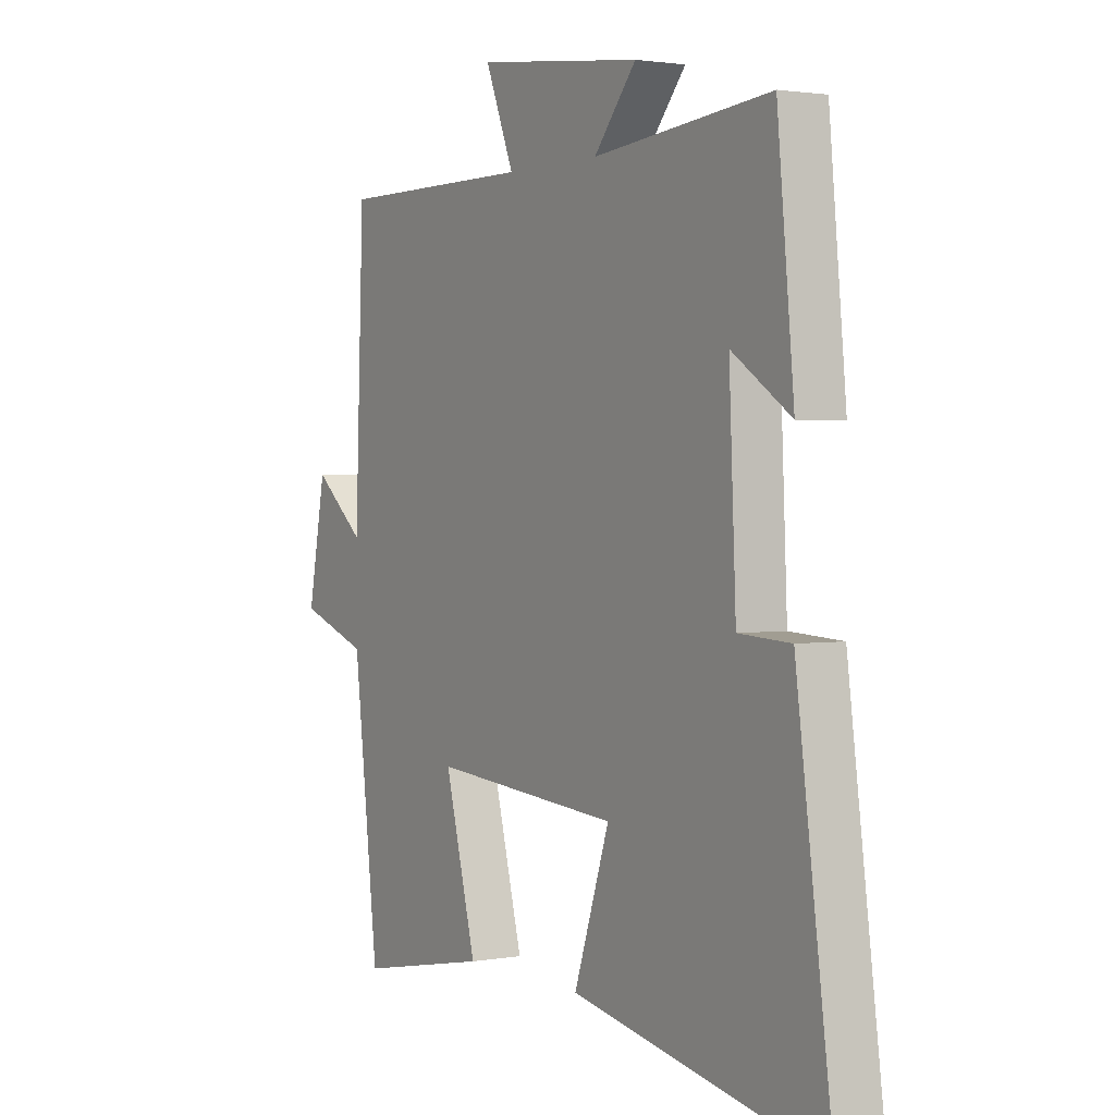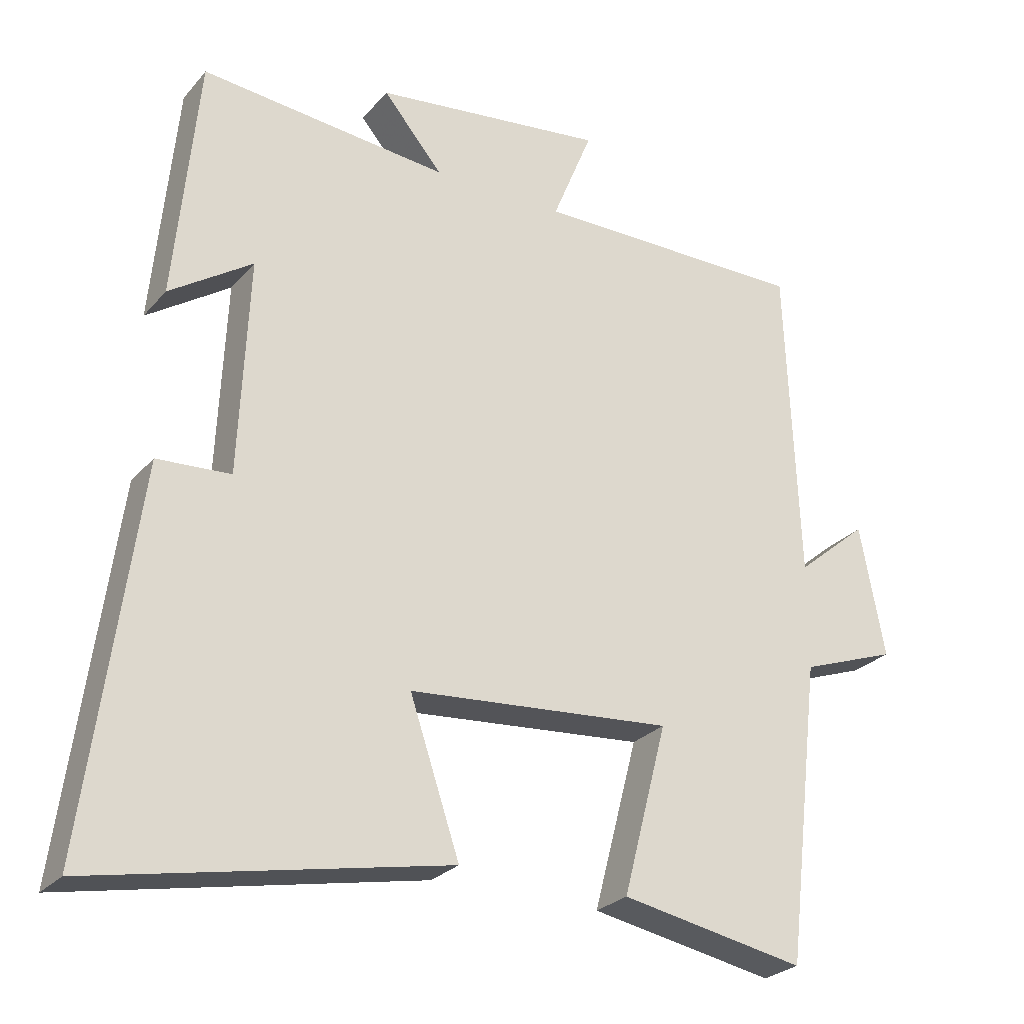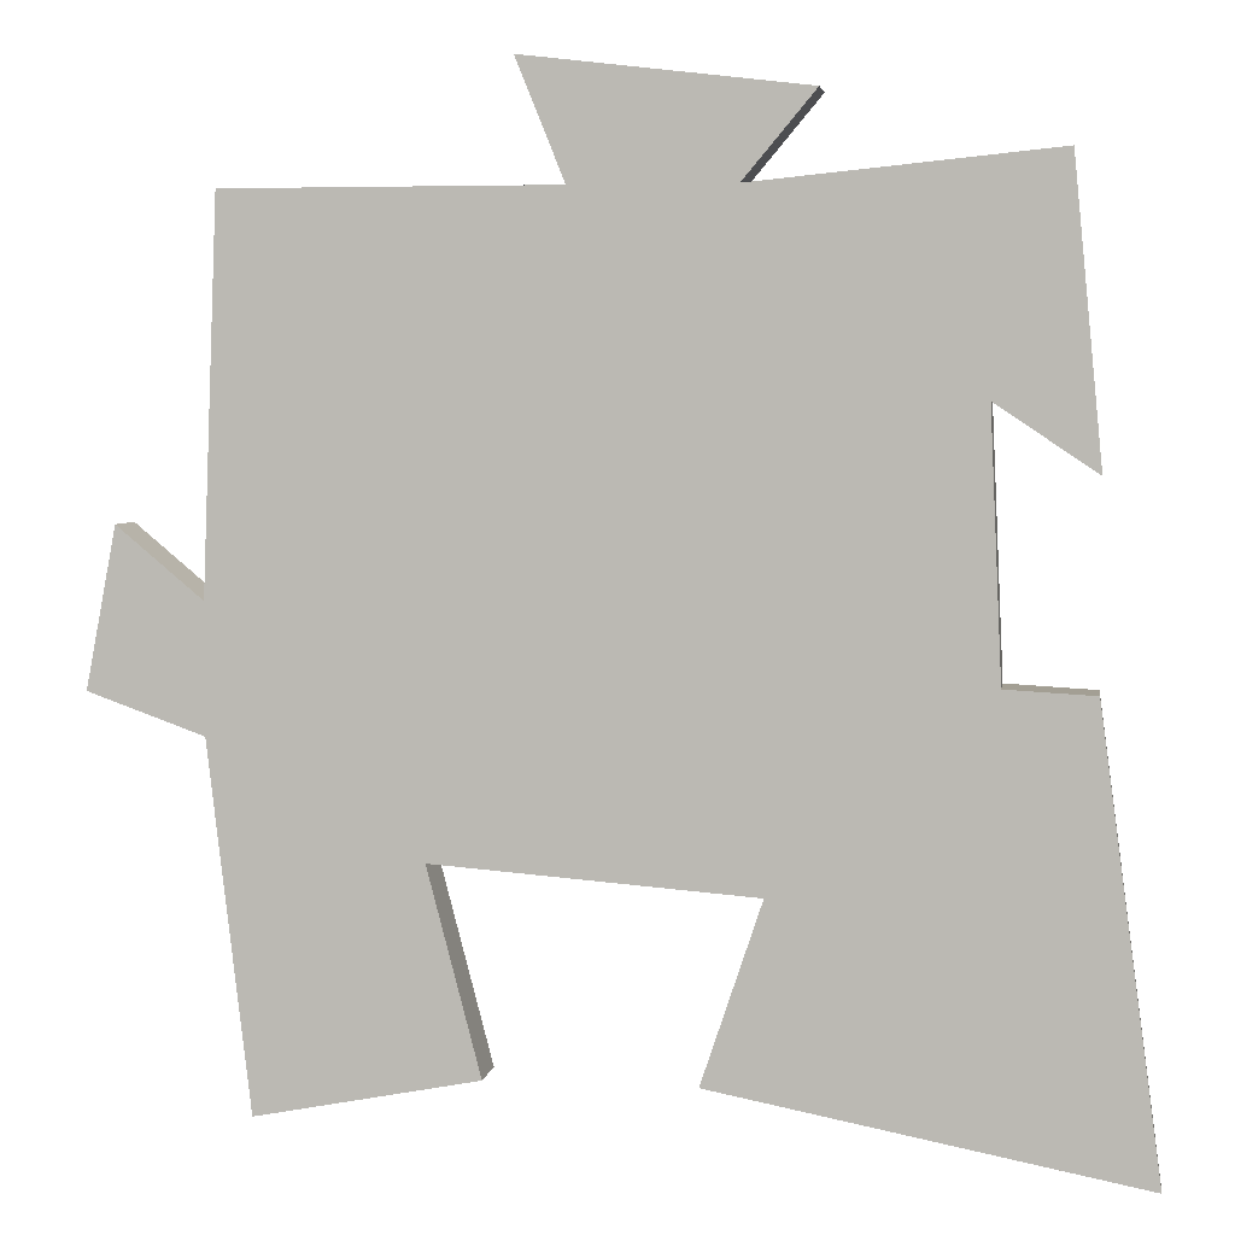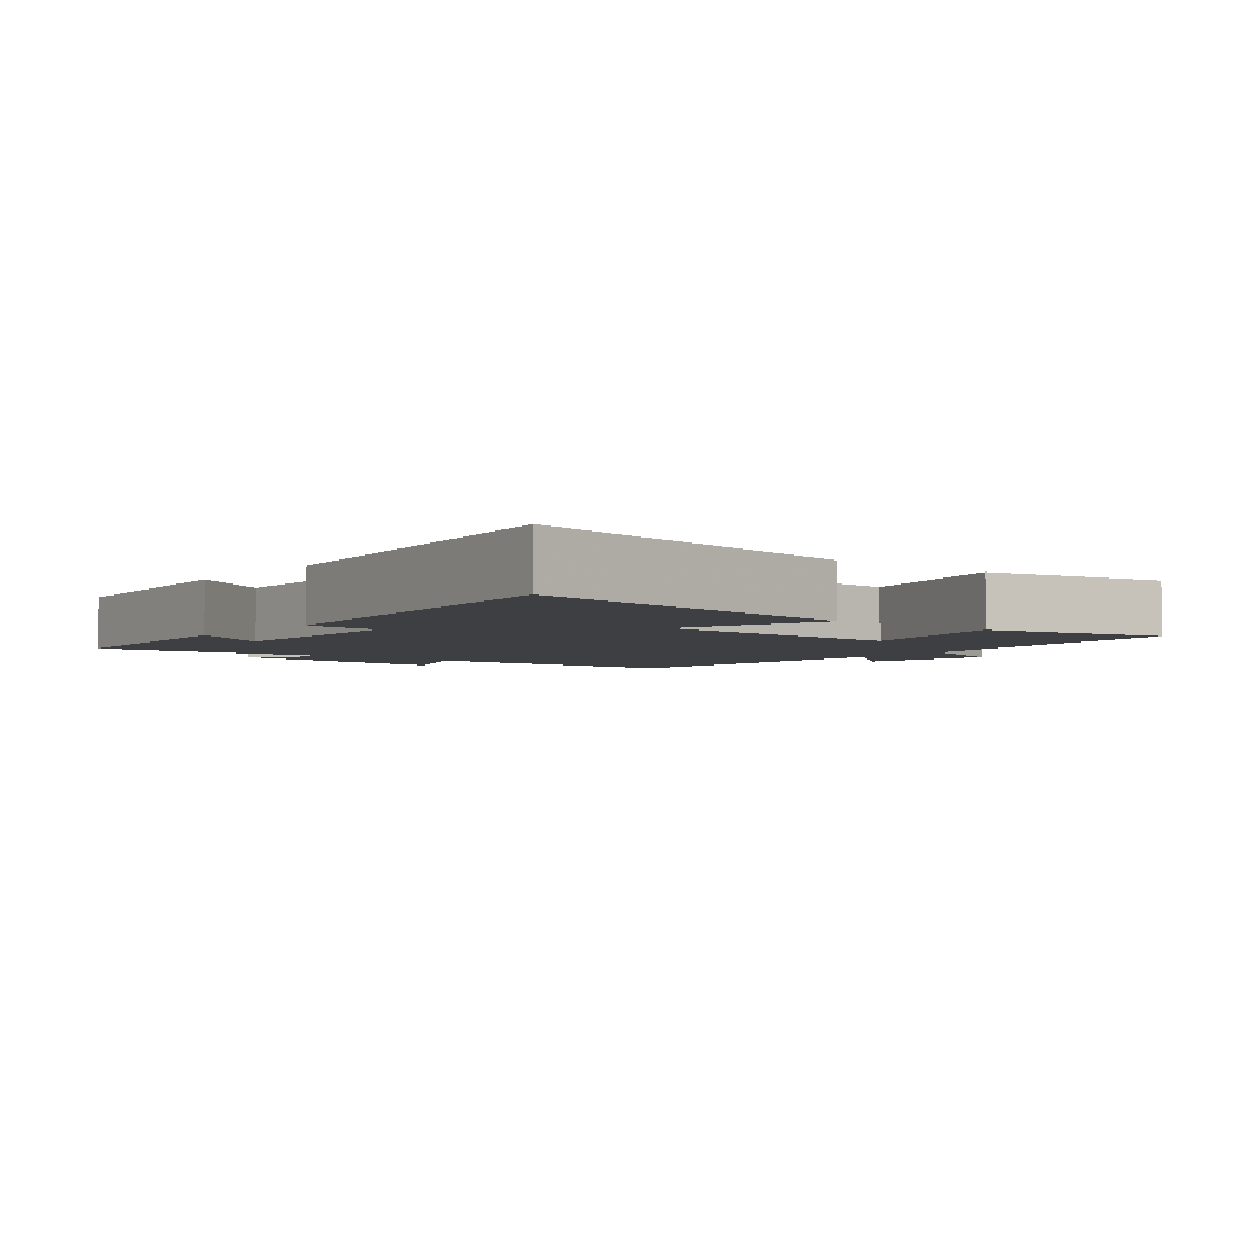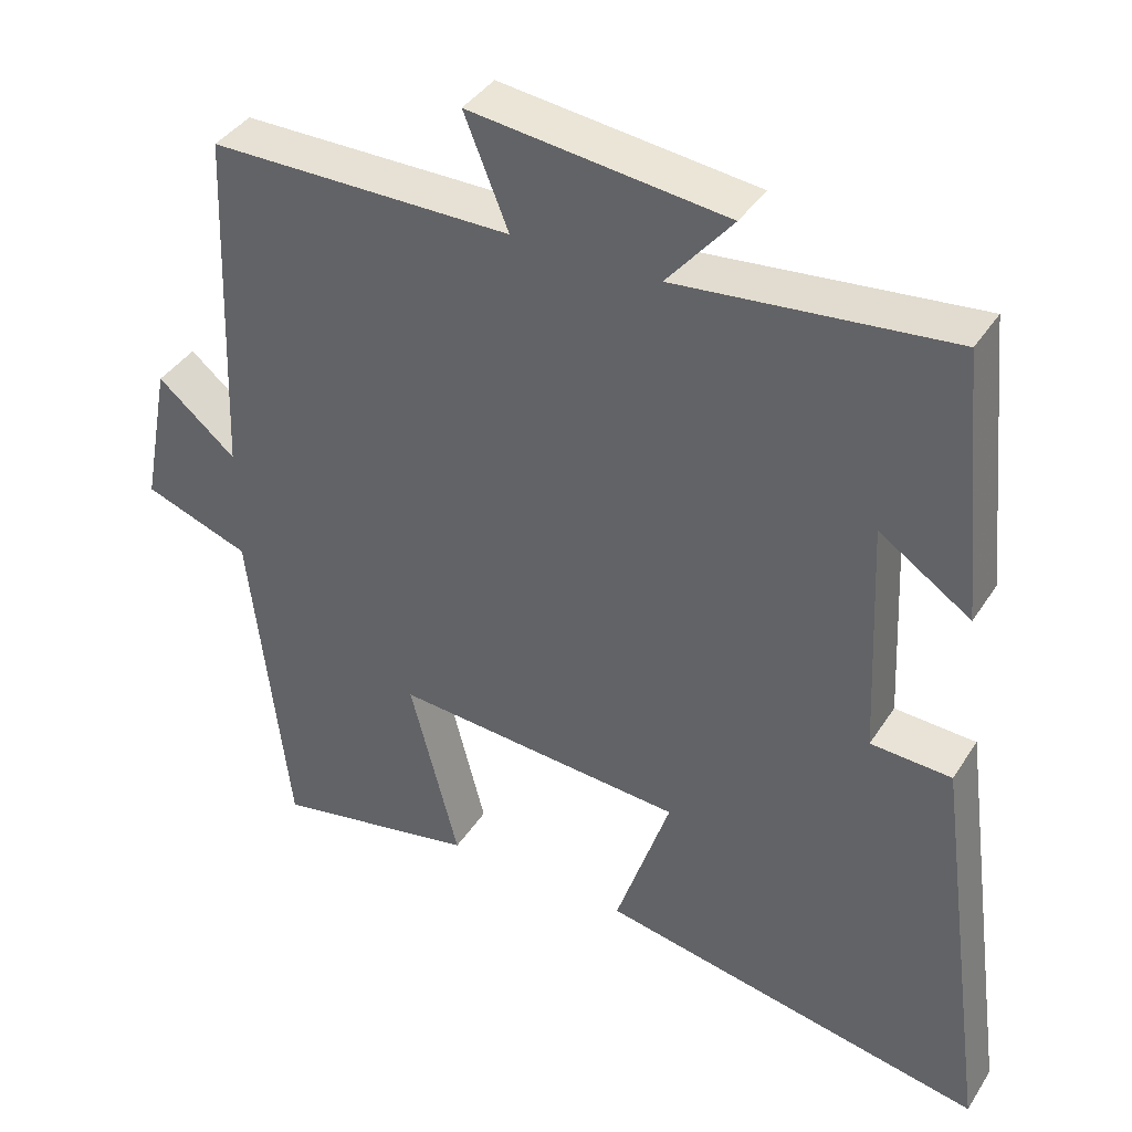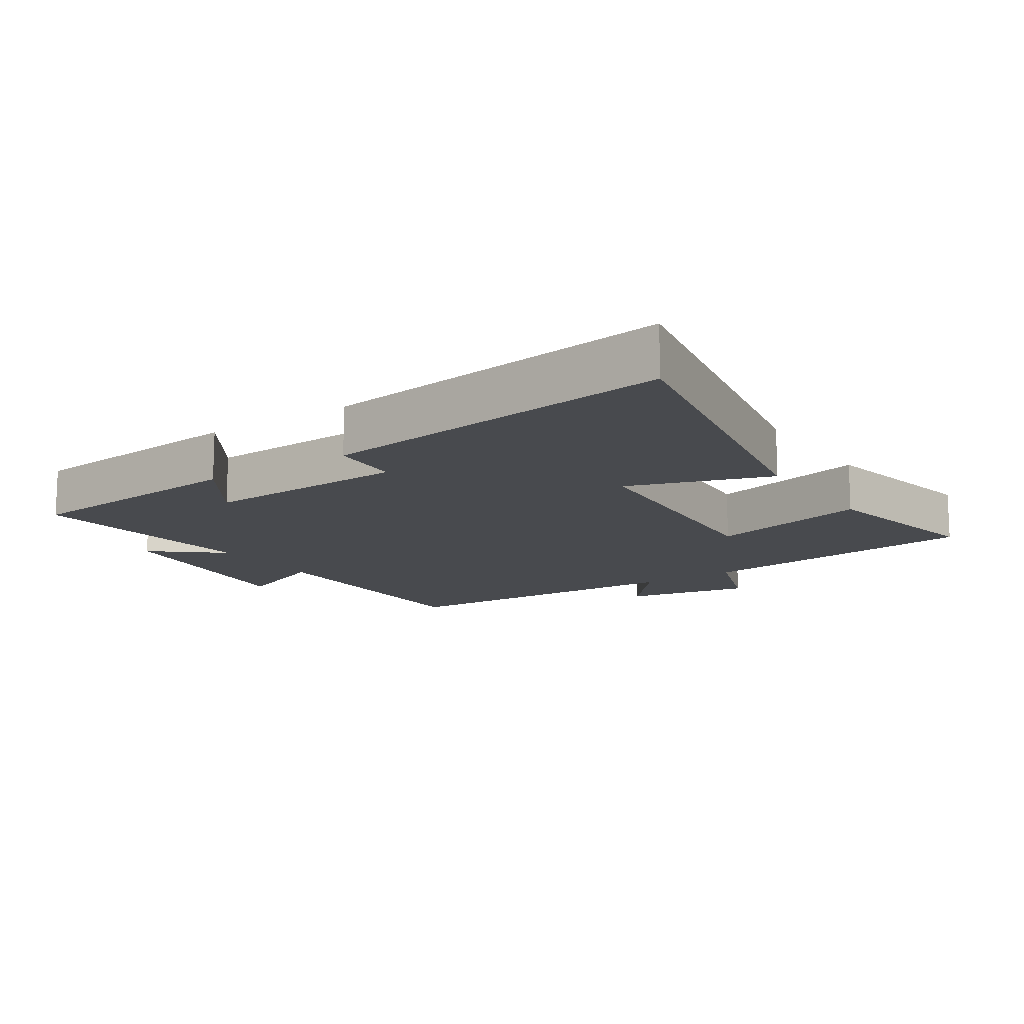
<metadata>
{"format":"obj","ext":"obj","renderer":"f3d","projection":"perspective","resolution":1024,"background":"white","views":[{"elev":1.8,"azim":58.1,"up":"+Z"},{"elev":-26.2,"azim":148.9,"up":"+Z"},{"elev":4.2,"azim":8.7,"up":"+Z"},{"elev":-3.9,"azim":141.3,"up":"+Y"},{"elev":39.2,"azim":29.5,"up":"+Z"},{"elev":-13.3,"azim":123.8,"up":"+Y"}]}
</metadata>
<code>
v 0.466 0.07 0.536
v 0.5 0.07 0.183
v 0.38 0.07 0.263
v 0.394 0.07 -0.049
v 0.5 0.07 -0.055
v 0.573 0.07 -0.599
v 0.064 0.07 -0.5
v 0.136 0.07 -0.285
v -0.246 0.07 -0.255
v -0.182 0.07 -0.5
v -0.449 0.07 -0.551
v -0.5 0.07 -0.116
v -0.639 0.07 -0.066
v -0.603 0.07 0.124
v -0.5 0.07 0.038
v -0.482 0.07 0.5
v -0.085 0.07 0.5
v -0.143 0.07 0.643
v 0.193 0.07 0.603
v 0.107 0.07 0.5
v 0.466 0 0.536
v 0.5 0 0.183
v 0.38 0 0.263
v 0.394 0 -0.049
v 0.5 0 -0.055
v 0.573 0 -0.599
v 0.064 0 -0.5
v 0.136 0 -0.285
v -0.246 0 -0.255
v -0.182 0 -0.5
v -0.449 0 -0.551
v -0.5 0 -0.116
v -0.639 0 -0.066
v -0.603 0 0.124
v -0.5 0 0.038
v -0.482 0 0.5
v -0.085 0 0.5
v -0.143 0 0.643
v 0.193 0 0.603
v 0.107 0 0.5
f 17 18 19 20
f 15 16 17 20
f 15 20 1
f 12 13 14 15
f 9 10 11 12
f 8 9 12 15
f 5 6 7 8
f 4 5 8
f 3 4 8 15
f 1 2 3
f 1 3 15
f 40 39 38 37
f 40 37 36 35
f 21 40 35
f 35 34 33 32
f 32 31 30 29
f 35 32 29 28
f 28 27 26 25
f 28 25 24
f 35 28 24 23
f 23 22 21
f 35 23 21
f 1 21 22 2
f 2 22 23 3
f 3 23 24 4
f 4 24 25 5
f 5 25 26 6
f 6 26 27 7
f 7 27 28 8
f 8 28 29 9
f 9 29 30 10
f 10 30 31 11
f 11 31 32 12
f 12 32 33 13
f 13 33 34 14
f 14 34 35 15
f 15 35 36 16
f 16 36 37 17
f 17 37 38 18
f 18 38 39 19
f 19 39 40 20
f 20 40 21 1

</code>
